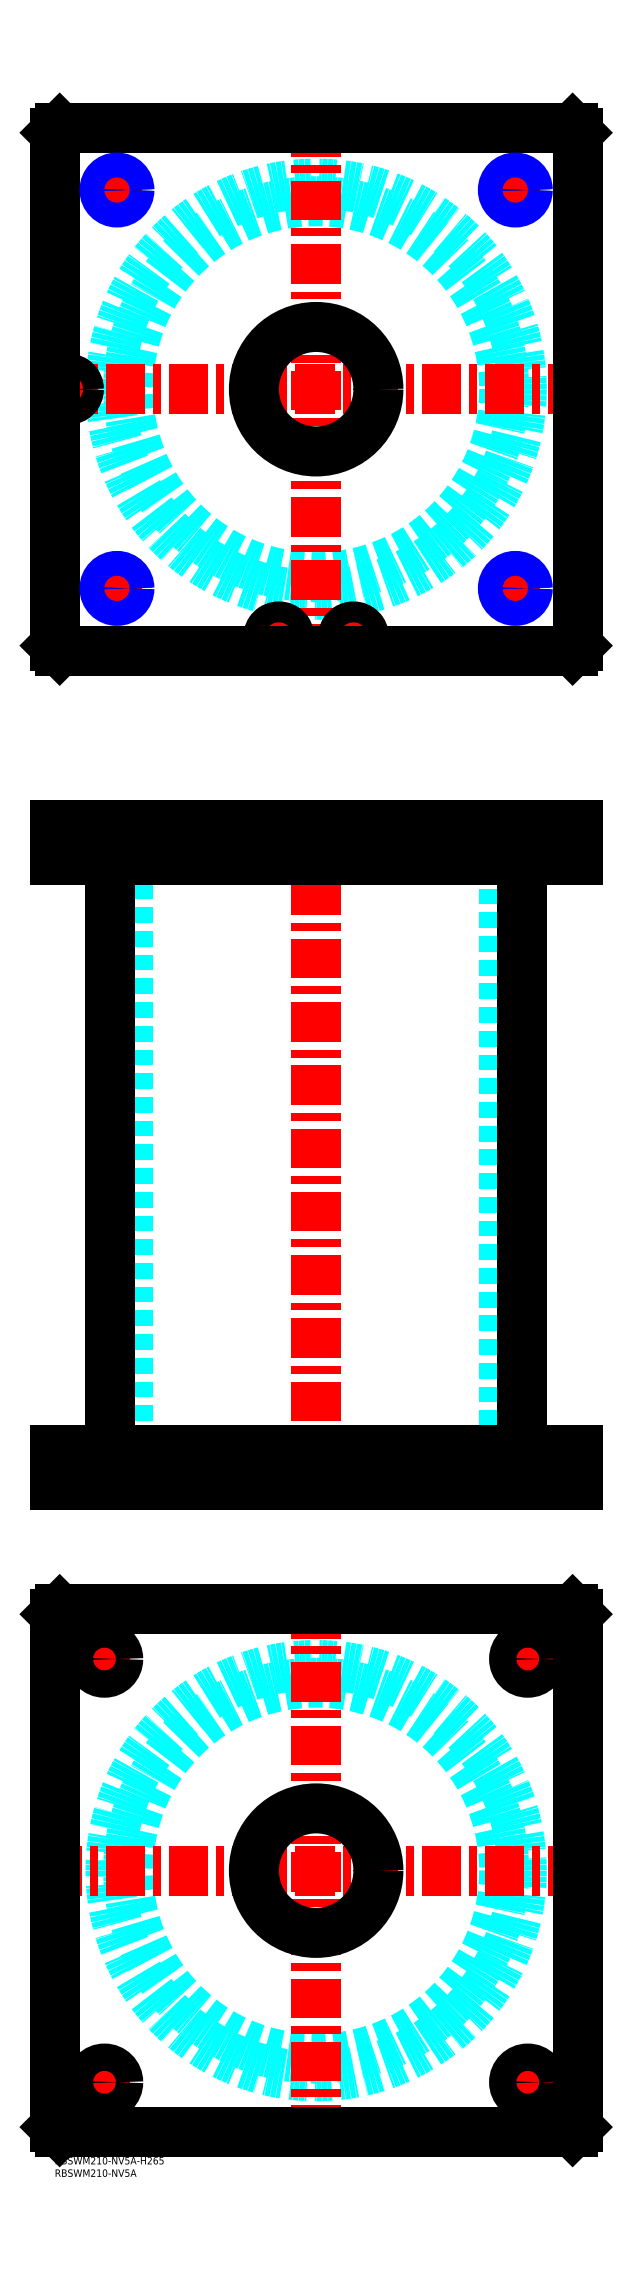
<metadata>
{"format":"dxf","ext":"dxf","renderer":"ezdxf+matplotlib","layout":"modelspace","background":"white","min_lineweight":24,"dpi":150}
</metadata>
<code>
0
SECTION
2
ENTITIES
0
TEXT
8
MSM_PART_NUMBER
10
0
20
-8
30
0
40
3
1
RBSWM210-NV5A
0
TEXT
8
MSM_PART_NUMBER
10
0
20
-3
30
0
40
3
1
RBSWM210-NV5A-H265
0
CIRCLE
8
MSM_DASHED
10
105
20
115
30
0
40
75.5
0
CIRCLE
8
MSM_DASHED
10
105
20
115
30
0
40
82.6
0
LINE
8
MSM_CENTER
10
-5
20
115
30
0
11
215
21
115
31
0
0
LINE
8
MSM_CENTER
10
105
20
5
30
0
11
105
21
225
31
0
0
LINE
8
MSM_CENTER
10
13.5
20
30
30
0
11
26.5
21
30
31
0
0
LINE
8
MSM_CENTER
10
20
20
23.5
30
0
11
20
21
36.5
31
0
0
LINE
8
MSM_CENTER
10
13.5
20
200
30
0
11
25.77
21
200
31
0
0
LINE
8
MSM_CENTER
10
20
20
193.5
30
0
11
20
21
206.5
31
0
0
LINE
8
MSM_CENTER
10
183.5
20
200
30
0
11
196.5
21
200
31
0
0
LINE
8
MSM_CENTER
10
190
20
193.5
30
0
11
190
21
206.5
31
0
0
LINE
8
MSM_CENTER
10
183.5
20
30
30
0
11
196.5
21
30
31
0
0
LINE
8
MSM_CENTER
10
190
20
23.5
30
0
11
190
21
36.5
31
0
0
LINE
8
MSM_CONTINUOUS
10
208
20
220
30
0
11
210
21
218
31
0
0
LINE
8
MSM_CONTINUOUS
10
2
20
220
30
0
11
208
21
220
31
0
0
CIRCLE
8
MSM_CONTINUOUS
10
105
20
115
30
0
40
25
0
CIRCLE
8
MSM_CONTINUOUS
10
20
20
30
30
0
40
5.5
0
CIRCLE
8
MSM_CONTINUOUS
10
20
20
200
30
0
40
5.5
0
CIRCLE
8
MSM_CONTINUOUS
10
190
20
200
30
0
40
5.5
0
CIRCLE
8
MSM_CONTINUOUS
10
190
20
30
30
0
40
5.5
0
LINE
8
MSM_CONTINUOUS
10
2
20
10
30
0
11
0
21
12
31
0
0
LINE
8
MSM_CONTINUOUS
10
208
20
10
30
0
11
2
21
10
31
0
0
LINE
8
MSM_CONTINUOUS
10
210
20
12
30
0
11
208
21
10
31
0
0
LINE
8
MSM_CONTINUOUS
10
210
20
218
30
0
11
210
21
12
31
0
0
LINE
8
MSM_CONTINUOUS
10
0
20
218
30
0
11
2
21
220
31
0
0
LINE
8
MSM_CONTINUOUS
10
0
20
12
30
0
11
0
21
218
31
0
0
LINE
8
MSM_DASHED
10
9
20
521
30
0
11
9
21
523
31
0
0
LINE
8
MSM_DASHED
10
1.5
20
534.8
30
0
11
1.5
21
523
31
0
0
LINE
8
MSM_DASHED
10
9.5
20
523
30
0
11
9.5
21
534.8
31
0
0
LINE
8
MSM_DASHED
10
9.5
20
523
30
0
11
1.5
21
523
31
0
0
LINE
8
MSM_DASHED
10
9.5
20
534.8
30
0
11
9.7
21
535
31
0
0
LINE
8
MSM_DASHED
10
1.3
20
535
30
0
11
1.5
21
534.8
31
0
0
LINE
8
MSM_DASHED
10
9.5
20
534.8
30
0
11
1.5
21
534.8
31
0
0
LINE
8
MSM_DASHED
10
80
20
284
30
0
11
80
21
270
31
0
0
LINE
8
MSM_DASHED
10
130
20
270
30
0
11
130
21
284
31
0
0
LINE
8
MSM_DASHED
10
80
20
535
30
0
11
80
21
521
31
0
0
LINE
8
MSM_DASHED
10
130
20
521
30
0
11
130
21
535
31
0
0
LINE
8
MSM_DASHED
10
29.5
20
521
30
0
11
29.5
21
284
31
0
0
LINE
8
MSM_DASHED
10
180.5
20
284
30
0
11
180.5
21
521
31
0
0
LINE
8
MSM_DASHED
10
20.81
20
534.2
30
0
11
20.81
21
521.8
31
0
0
LINE
8
MSM_DASHED
10
29.19
20
521.8
30
0
11
29.19
21
534.2
31
0
0
LINE
8
MSM_DASHED
10
180.8
20
534.2
30
0
11
180.8
21
521.8
31
0
0
LINE
8
MSM_DASHED
10
189.2
20
521.8
30
0
11
189.2
21
534.2
31
0
0
LINE
8
MSM_DASHED
10
180.8
20
521.8
30
0
11
180
21
521
31
0
0
LINE
8
MSM_DASHED
10
190
20
521
30
0
11
189.2
21
521.8
31
0
0
LINE
8
MSM_DASHED
10
189.2
20
521.8
30
0
11
180.8
21
521.8
31
0
0
LINE
8
MSM_DASHED
10
29.19
20
534.2
30
0
11
30
21
535
31
0
0
LINE
8
MSM_DASHED
10
20
20
535
30
0
11
20.81
21
534.2
31
0
0
LINE
8
MSM_DASHED
10
29.19
20
534.2
30
0
11
20.81
21
534.2
31
0
0
LINE
8
MSM_DASHED
10
20.81
20
521.8
30
0
11
20
21
521
31
0
0
LINE
8
MSM_DASHED
10
30
20
521
30
0
11
29.19
21
521.8
31
0
0
LINE
8
MSM_DASHED
10
29.19
20
521.8
30
0
11
20.81
21
521.8
31
0
0
LINE
8
MSM_DASHED
10
189.2
20
534.2
30
0
11
190
21
535
31
0
0
LINE
8
MSM_DASHED
10
180
20
535
30
0
11
180.8
21
534.2
31
0
0
LINE
8
MSM_DASHED
10
189.2
20
534.2
30
0
11
180.8
21
534.2
31
0
0
LINE
8
MSM_DASHED
10
195.5
20
270
30
0
11
195.5
21
284
31
0
0
LINE
8
MSM_DASHED
10
184.5
20
284
30
0
11
184.5
21
270
31
0
0
LINE
8
MSM_DASHED
10
25.5
20
270
30
0
11
25.5
21
284
31
0
0
LINE
8
MSM_DASHED
10
14.5
20
284
30
0
11
14.5
21
270
31
0
0
LINE
8
MSM_DASHED
10
116.5
20
523
30
0
11
116.5
21
521
31
0
0
LINE
8
MSM_DASHED
10
123.5
20
521
30
0
11
123.5
21
523
31
0
0
LINE
8
MSM_DASHED
10
86.5
20
523
30
0
11
86.5
21
521
31
0
0
LINE
8
MSM_DASHED
10
93.5
20
521
30
0
11
93.5
21
523
31
0
0
LINE
8
MSM_DASHED
10
116
20
534.8
30
0
11
116
21
523
31
0
0
LINE
8
MSM_DASHED
10
124
20
523
30
0
11
124
21
534.8
31
0
0
LINE
8
MSM_DASHED
10
124
20
523
30
0
11
116
21
523
31
0
0
LINE
8
MSM_DASHED
10
86
20
534.8
30
0
11
86
21
523
31
0
0
LINE
8
MSM_DASHED
10
94
20
523
30
0
11
94
21
534.8
31
0
0
LINE
8
MSM_DASHED
10
94
20
523
30
0
11
86
21
523
31
0
0
LINE
8
MSM_DASHED
10
94
20
534.8
30
0
11
94.2
21
535
31
0
0
LINE
8
MSM_DASHED
10
85.8
20
535
30
0
11
86
21
534.8
31
0
0
LINE
8
MSM_DASHED
10
94
20
534.8
30
0
11
86
21
534.8
31
0
0
LINE
8
MSM_DASHED
10
124
20
534.8
30
0
11
124.2
21
535
31
0
0
LINE
8
MSM_DASHED
10
115.8
20
535
30
0
11
116
21
534.8
31
0
0
LINE
8
MSM_DASHED
10
124
20
534.8
30
0
11
116
21
534.8
31
0
0
LINE
8
MSM_DASHED
10
30
20
535
30
0
11
30
21
521
31
0
0
LINE
8
MSM_DASHED
10
20
20
535
30
0
11
20
21
521
31
0
0
LINE
8
MSM_DASHED
10
190
20
535
30
0
11
190
21
521
31
0
0
LINE
8
MSM_DASHED
10
180
20
535
30
0
11
180
21
521
31
0
0
LINE
8
MSM_CENTER
10
20
20
284.7
30
0
11
20
21
269.3
31
0
0
LINE
8
MSM_CENTER
10
190
20
284.7
30
0
11
190
21
269.3
31
0
0
LINE
8
MSM_CENTER
10
120
20
535.7
30
0
11
120
21
520.3
31
0
0
LINE
8
MSM_CENTER
10
90
20
535.7
30
0
11
90
21
520.3
31
0
0
LINE
8
MSM_CENTER
10
5.5
20
535.7
30
0
11
5.5
21
520.3
31
0
0
LINE
8
MSM_CENTER
10
25
20
535.7
30
0
11
25
21
520.3
31
0
0
LINE
8
MSM_CENTER
10
185
20
535.7
30
0
11
185
21
520.3
31
0
0
LINE
8
MSM_CENTER
10
105
20
540
30
0
11
105
21
265
31
0
0
LINE
8
MSM_CONTINUOUS
10
22.4
20
521
30
0
11
22.4
21
284
31
0
0
LINE
8
MSM_CONTINUOUS
10
187.6
20
284
30
0
11
187.6
21
521
31
0
0
LINE
8
MSM_CONTINUOUS
10
-1.42e-14
20
535
30
0
11
210
21
535
31
0
0
LINE
8
MSM_CONTINUOUS
10
-1.42e-14
20
521
30
0
11
210
21
521
31
0
0
LINE
8
MSM_CONTINUOUS
10
210
20
535
30
0
11
210
21
521
31
0
0
LINE
8
MSM_CONTINUOUS
10
208
20
535
30
0
11
208
21
521
31
0
0
LINE
8
MSM_CONTINUOUS
10
2
20
535
30
0
11
2
21
521
31
0
0
LINE
8
MSM_CONTINUOUS
10
-1.42e-14
20
535
30
0
11
-1.42e-14
21
521
31
0
0
LINE
8
MSM_CONTINUOUS
10
0
20
270
30
0
11
0
21
284
31
0
0
LINE
8
MSM_CONTINUOUS
10
2
20
270
30
0
11
2
21
284
31
0
0
LINE
8
MSM_CONTINUOUS
10
0
20
284
30
0
11
210
21
284
31
0
0
LINE
8
MSM_CONTINUOUS
10
208
20
270
30
0
11
208
21
284
31
0
0
LINE
8
MSM_CONTINUOUS
10
0
20
270
30
0
11
210
21
270
31
0
0
LINE
8
MSM_CONTINUOUS
10
210
20
270
30
0
11
210
21
284
31
0
0
CIRCLE
8
MSM_DASHED
10
105
20
710
30
0
40
75.5
0
CIRCLE
8
MSM_DASHED
10
105
20
710
30
0
40
82.6
0
LINE
8
MSM_CENTER
10
-5
20
710
30
0
11
215
21
710
31
0
0
LINE
8
MSM_CENTER
10
105
20
600
30
0
11
105
21
820
31
0
0
LINE
8
MSM_CENTER
10
19
20
630
30
0
11
31
21
630
31
0
0
LINE
8
MSM_CENTER
10
25
20
624
30
0
11
25
21
636
31
0
0
LINE
8
MSM_CENTER
10
19
20
790
30
0
11
31
21
790
31
0
0
LINE
8
MSM_CENTER
10
25
20
784
30
0
11
25
21
796
31
0
0
LINE
8
MSM_CENTER
10
179
20
630
30
0
11
191
21
630
31
0
0
LINE
8
MSM_CENTER
10
185
20
624
30
0
11
185
21
636
31
0
0
LINE
8
MSM_CENTER
10
84.8
20
610.5
30
0
11
95.2
21
610.5
31
0
0
LINE
8
MSM_CENTER
10
90
20
605.3
30
0
11
90
21
615.7
31
0
0
LINE
8
MSM_CENTER
10
114.8
20
610.5
30
0
11
125.2
21
610.5
31
0
0
LINE
8
MSM_CENTER
10
120
20
605.3
30
0
11
120
21
615.7
31
0
0
LINE
8
MSM_CENTER
10
5.5
20
704.8
30
0
11
5.5
21
715.2
31
0
0
LINE
8
MSM_CENTER
10
179
20
790
30
0
11
191
21
790
31
0
0
LINE
8
MSM_CENTER
10
185
20
784
30
0
11
185
21
796
31
0
0
CIRCLE
8
MSM_CONTINUOUS
10
90
20
610.5
30
0
40
3.5
0
CIRCLE
8
MSM_CONTINUOUS
10
5.5
20
710
30
0
40
3.5
0
CIRCLE
8
MSM_CONTINUOUS
10
120
20
610.5
30
0
40
3.5
0
CIRCLE
8
MSM_CONTINUOUS
10
25
20
790
30
0
40
4.188
0
CIRCLE
8
MSM_CONTINUOUS
10
25
20
630
30
0
40
4.188
0
CIRCLE
8
MSM_CONTINUOUS
10
120
20
610.5
30
0
40
4
0
CIRCLE
8
MSM_CONTINUOUS
10
185
20
630
30
0
40
4.188
0
CIRCLE
8
MSM_CONTINUOUS
10
90
20
610.5
30
0
40
4
0
LINE
8
MSM_CONTINUOUS
10
208
20
605
30
0
11
210
21
607
31
0
0
CIRCLE
8
MSM_CONTINUOUS
10
105
20
710
30
0
40
25
0
CIRCLE
8
MSM_CONTINUOUS
10
90
20
610.5
30
0
40
4.2
0
CIRCLE
8
MSM_CONTINUOUS
10
120
20
610.5
30
0
40
4.2
0
LINE
8
MSM_CONTINUOUS
10
2
20
815
30
0
11
-1.42e-14
21
813
31
0
0
LINE
8
MSM_CONTINUOUS
10
-1.42e-14
20
813
30
0
11
-1.42e-14
21
607
31
0
0
LINE
8
MSM_CONTINUOUS
10
-1.42e-14
20
607
30
0
11
2
21
605
31
0
0
LINE
8
MSM_CONTINUOUS
10
2
20
605
30
0
11
208
21
605
31
0
0
LINE
8
MSM_CONTINUOUS
10
210
20
607
30
0
11
210
21
813
31
0
0
LINE
8
MSM_CONTINUOUS
10
210
20
813
30
0
11
208
21
815
31
0
0
LINE
8
MSM_CONTINUOUS
10
208
20
815
30
0
11
2
21
815
31
0
0
CIRCLE
8
MSM_CONTINUOUS
10
5.5
20
710
30
0
40
4
0
CIRCLE
8
MSM_CONTINUOUS
10
5.5
20
710
30
0
40
4.2
0
CIRCLE
8
MSM_CONTINUOUS
10
185
20
790
30
0
40
4.188
0
CIRCLE
8
MSM_NARROW
10
185
20
790
30
0
40
5
0
CIRCLE
8
MSM_NARROW
10
185
20
630
30
0
40
5
0
CIRCLE
8
MSM_NARROW
10
25
20
630
30
0
40
5
0
CIRCLE
8
MSM_NARROW
10
25
20
790
30
0
40
5
0
ENDSEC
0
EOF

</code>
